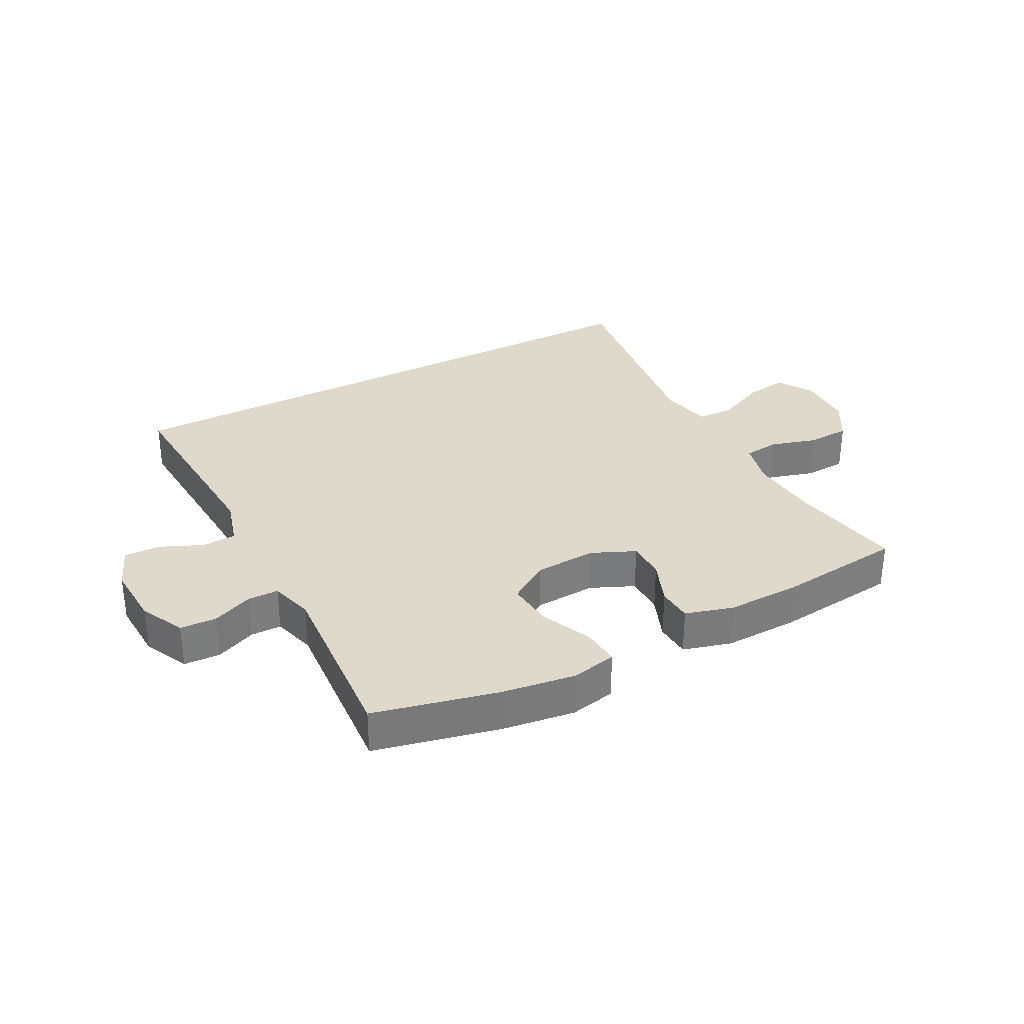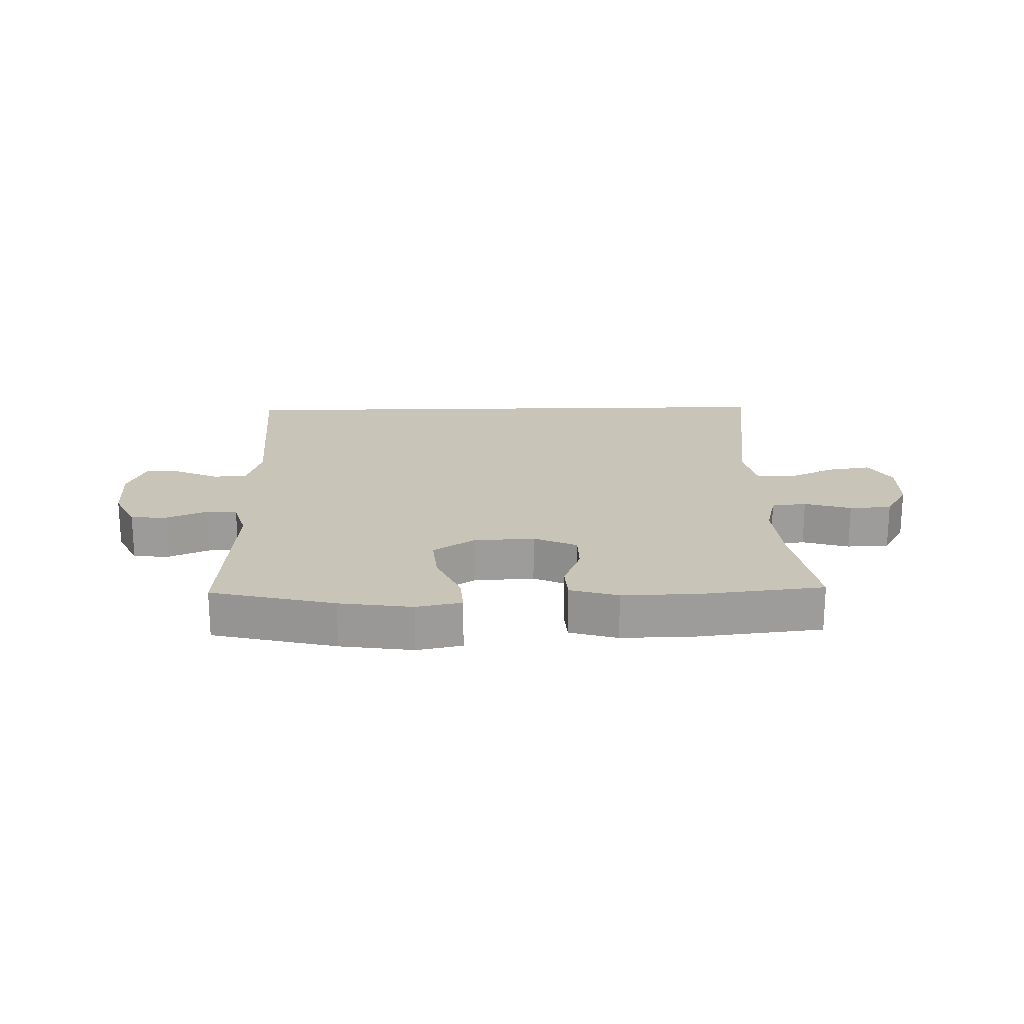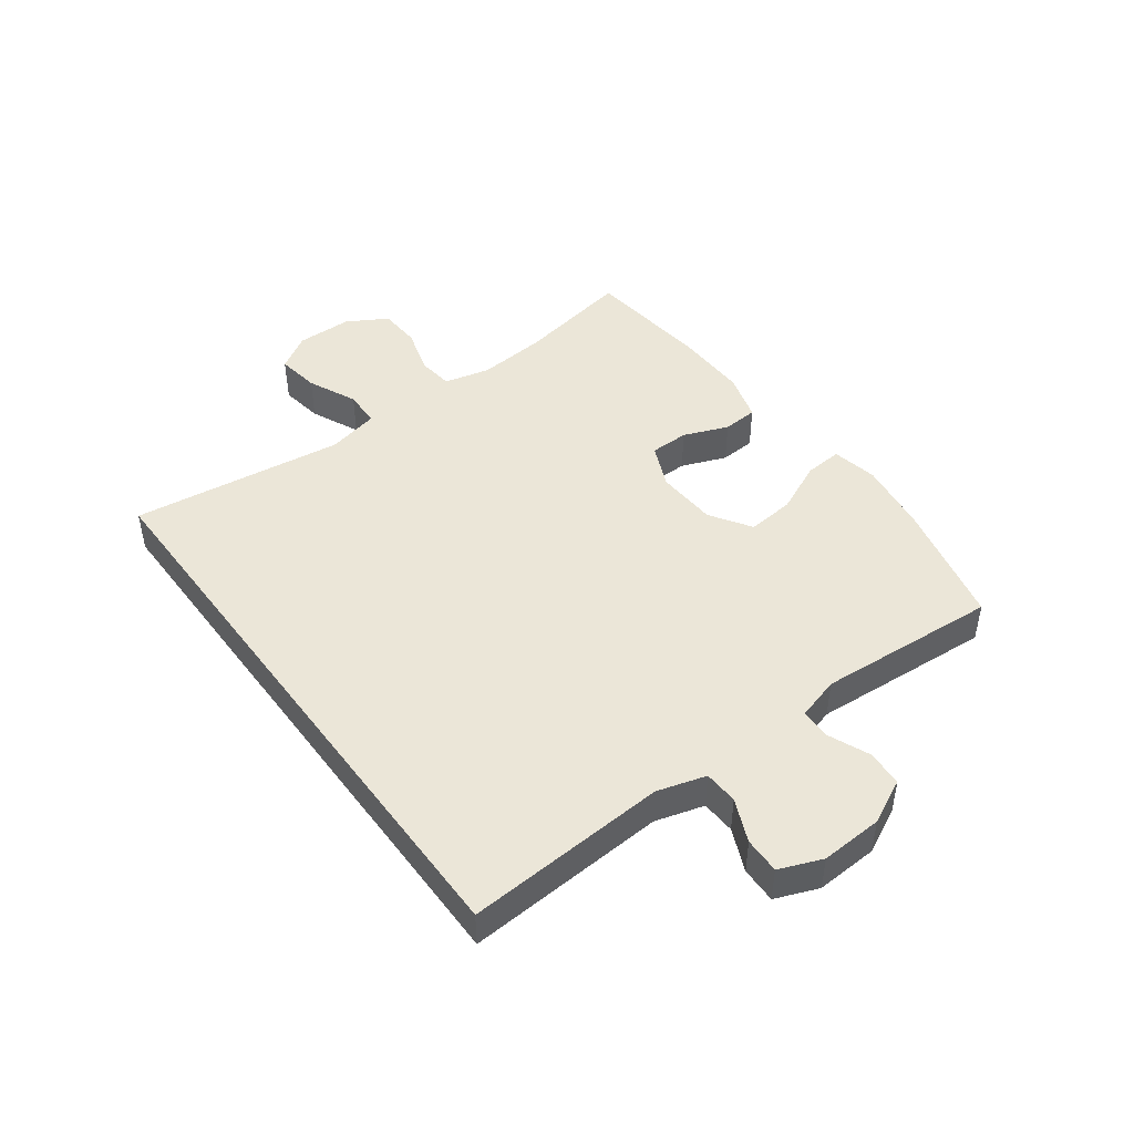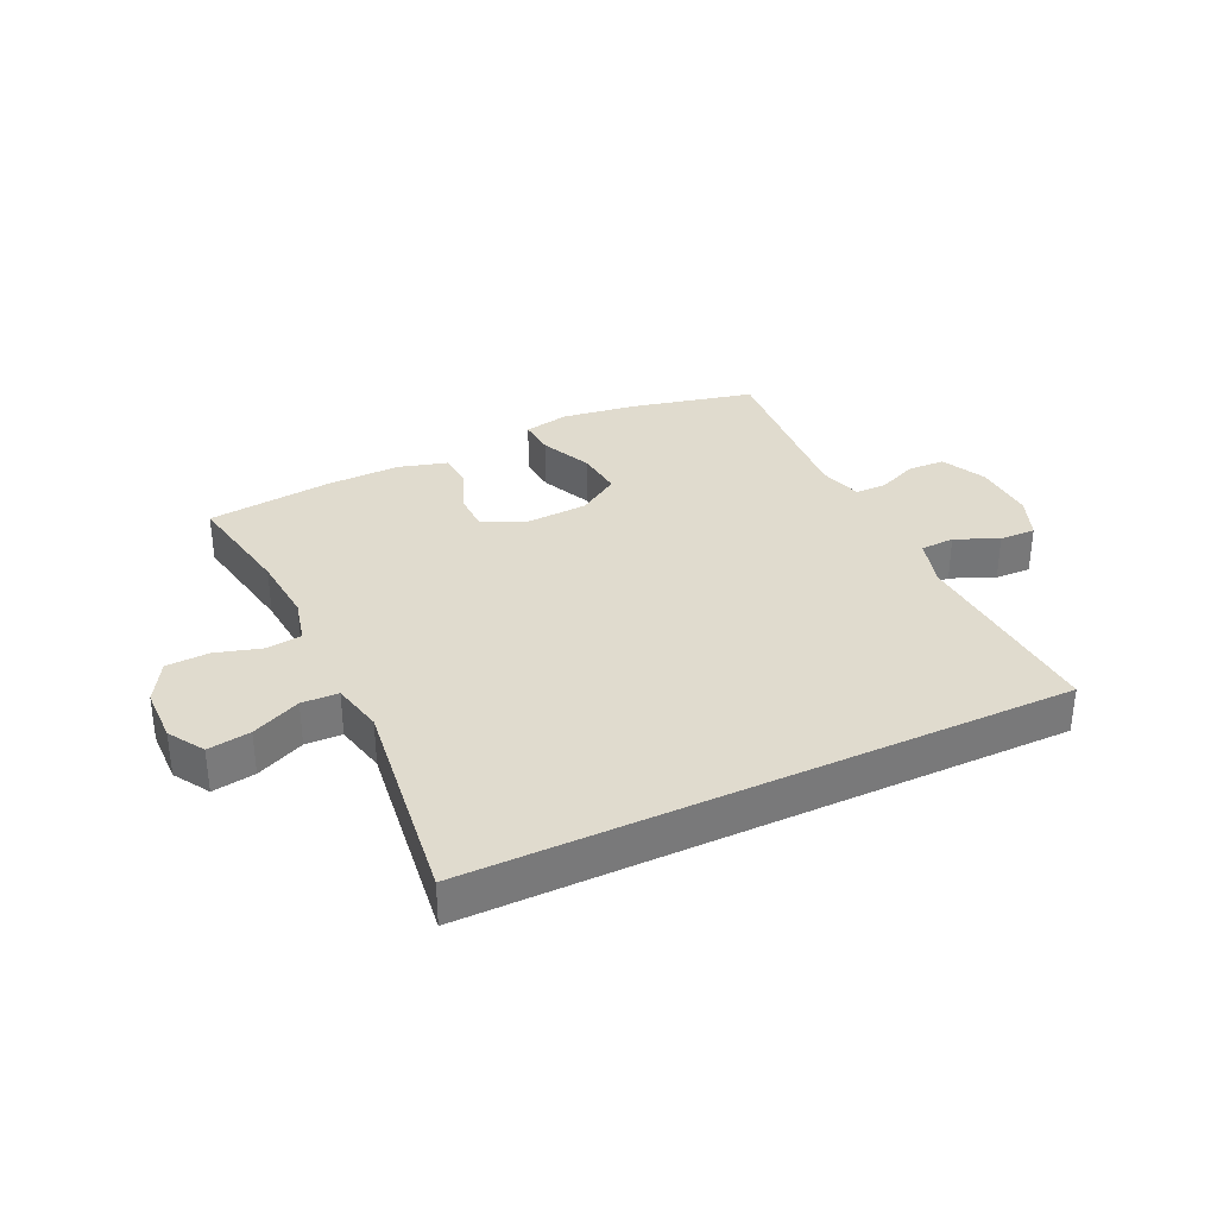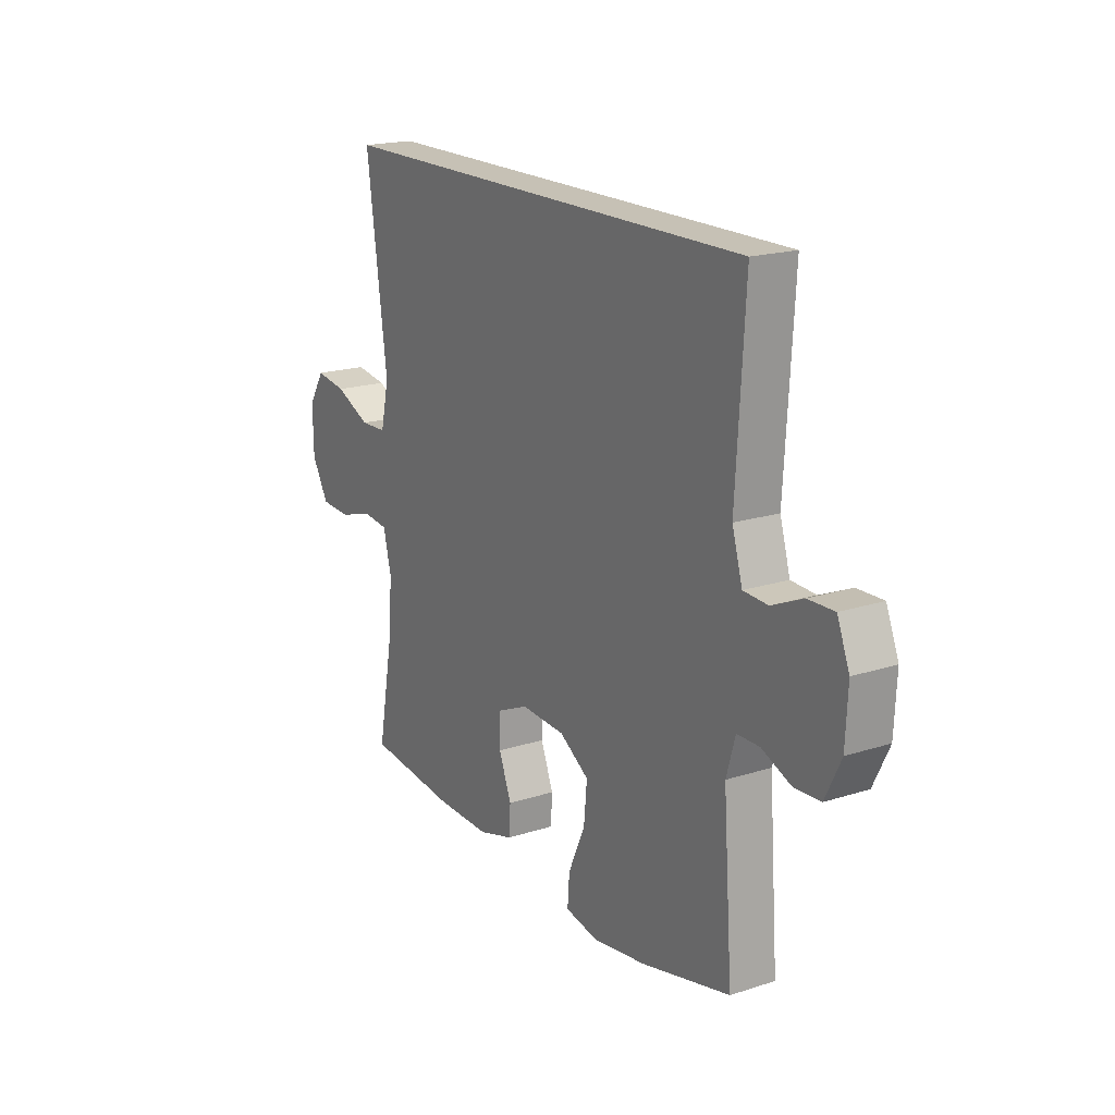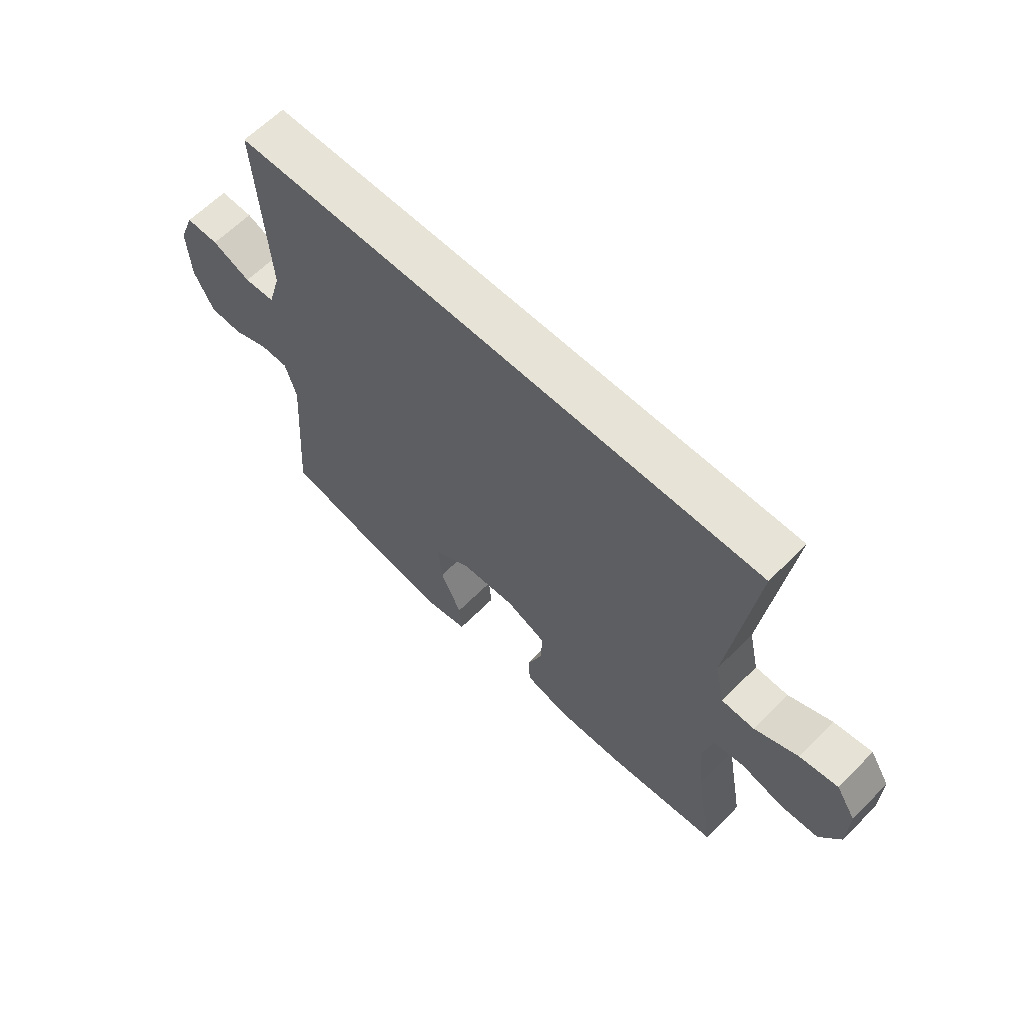
<metadata>
{"format":"obj","ext":"obj","renderer":"f3d","projection":"perspective","resolution":1024,"background":"white","views":[{"elev":32.3,"azim":152.2,"up":"+Y"},{"elev":20.2,"azim":178.7,"up":"+Y"},{"elev":46.5,"azim":53.5,"up":"+Y"},{"elev":33.7,"azim":-25.3,"up":"+Y"},{"elev":18.7,"azim":58.4,"up":"+Z"},{"elev":62.6,"azim":-135.5,"up":"+Z"}]}
</metadata>
<code>
o path2120
v 0.4686 0.0375 -0.1916
v 0.4896 0.0375 -0.1188
v 0.5423 0.0375 -0.1182
v 0.6109 0.0375 -0.1471
v 0.673 0.0375 -0.1442
v 0.7098 0.0375 -0.06906
v 0.7152 0.0375 0.03625
v 0.6862 0.0375 0.1089
v 0.6248 0.0375 0.1075
v 0.5521 0.0375 0.07574
v 0.4942 0.0375 0.07871
v 0.4701 0.0375 0.1615
v 0.4908 0.0375 0.5042
v -0.5109 0.0375 0.5042
v -0.4624 0.0375 0.1419
v -0.4818 0.0375 0.05466
v -0.5438 0.0375 0.0526
v -0.6265 0.0375 0.09029
v -0.6993 0.0375 0.1016
v -0.7367 0.0375 0.04117
v -0.735 0.0375 -0.0528
v -0.6953 0.0375 -0.1214
v -0.6237 0.0375 -0.1249
v -0.5439 0.0375 -0.1016
v -0.4845 0.0375 -0.1088
v -0.4656 0.0375 -0.1863
v -0.4755 0.0375 -0.3032
v -0.5109 0.0375 -0.4977
v -0.2996 0.0375 -0.5213
v -0.1733 0.0375 -0.5241
v -0.09136 0.0375 -0.5005
v -0.08763 0.0375 -0.4409
v -0.1176 0.0375 -0.3648
v -0.1169 0.0375 -0.2993
v -0.043 0.0375 -0.2667
v 0.06107 0.0375 -0.2725
v 0.1306 0.0375 -0.3176
v 0.1231 0.0375 -0.3976
v 0.08346 0.0375 -0.4854
v 0.07885 0.0375 -0.5486
v 0.156 0.0375 -0.5642
v 0.2802 0.0375 -0.5468
v 0.4908 0.0375 -0.4977
v 0.4686 -0.0375 -0.1916
v 0.4896 -0.0375 -0.1188
v 0.5423 -0.0375 -0.1182
v 0.6109 -0.0375 -0.1471
v 0.673 -0.0375 -0.1442
v 0.7098 -0.0375 -0.06906
v 0.7152 -0.0375 0.03625
v 0.6862 -0.0375 0.1089
v 0.6248 -0.0375 0.1075
v 0.5521 -0.0375 0.07574
v 0.4942 -0.0375 0.07871
v 0.4701 -0.0375 0.1615
v 0.4908 -0.0375 0.5042
v -0.5109 -0.0375 0.5042
v -0.4624 -0.0375 0.1419
v -0.4818 -0.0375 0.05466
v -0.5438 -0.0375 0.0526
v -0.6265 -0.0375 0.09029
v -0.6993 -0.0375 0.1016
v -0.7367 -0.0375 0.04117
v -0.735 -0.0375 -0.0528
v -0.6953 -0.0375 -0.1214
v -0.6237 -0.0375 -0.1249
v -0.5439 -0.0375 -0.1016
v -0.4845 -0.0375 -0.1088
v -0.4656 -0.0375 -0.1863
v -0.4755 -0.0375 -0.3032
v -0.5109 -0.0375 -0.4977
v -0.2996 -0.0375 -0.5213
v -0.1733 -0.0375 -0.5241
v -0.09136 -0.0375 -0.5005
v -0.08763 -0.0375 -0.4409
v -0.1176 -0.0375 -0.3648
v -0.1169 -0.0375 -0.2993
v -0.043 -0.0375 -0.2667
v 0.06107 -0.0375 -0.2725
v 0.1306 -0.0375 -0.3176
v 0.1231 -0.0375 -0.3976
v 0.08346 -0.0375 -0.4854
v 0.07885 -0.0375 -0.5486
v 0.156 -0.0375 -0.5642
v 0.2802 -0.0375 -0.5468
v 0.4908 -0.0375 -0.4977
v 0.7098 0.0375 -0.06906
v 0.7152 0.0375 0.03625
v 0.6862 0.0375 0.1089
v 0.6862 0.0375 0.1089
v 0.673 0.0375 -0.1442
v 0.673 0.0375 -0.1442
v 0.6248 0.0375 0.1075
v 0.6109 0.0375 -0.1471
v 0.5521 0.0375 0.07574
v 0.5423 0.0375 -0.1182
v 0.4942 0.0375 0.07871
v 0.4942 0.0375 0.07871
v 0.4896 0.0375 -0.1188
v 0.4896 0.0375 -0.1188
v 0.4701 0.0375 0.1615
v 0.4908 0.0375 0.5042
v 0.4908 0.0375 0.5042
v -0.5109 0.0375 0.5042
v -0.5109 0.0375 0.5042
v 0.4686 0.0375 -0.1916
v 0.4908 0.0375 -0.4977
v 0.4908 0.0375 -0.4977
v 0.2802 0.0375 -0.5468
v 0.156 0.0375 -0.5642
v 0.07885 0.0375 -0.5486
v 0.07885 0.0375 -0.5486
v 0.1306 0.0375 -0.3176
v 0.1306 0.0375 -0.3176
v 0.1231 0.0375 -0.3976
v 0.06107 0.0375 -0.2725
v 0.08346 0.0375 -0.4854
v -0.043 0.0375 -0.2667
v -0.1169 0.0375 -0.2993
v -0.1169 0.0375 -0.2993
v -0.09136 0.0375 -0.5005
v -0.09136 0.0375 -0.5005
v -0.08763 0.0375 -0.4409
v -0.1176 0.0375 -0.3648
v -0.1733 0.0375 -0.5241
v -0.2996 0.0375 -0.5213
v -0.4624 0.0375 0.1419
v -0.5109 0.0375 -0.4977
v -0.5109 0.0375 -0.4977
v -0.4755 0.0375 -0.3032
v -0.4656 0.0375 -0.1863
v -0.4818 0.0375 0.05466
v -0.4818 0.0375 0.05466
v -0.4845 0.0375 -0.1088
v -0.4845 0.0375 -0.1088
v -0.5438 0.0375 0.0526
v -0.5439 0.0375 -0.1016
v -0.6265 0.0375 0.09029
v -0.6237 0.0375 -0.1249
v -0.6953 0.0375 -0.1214
v -0.6993 0.0375 0.1016
v -0.6993 0.0375 0.1016
v -0.735 0.0375 -0.0528
v -0.7367 0.0375 0.04117
v 0.7098 -0.0375 -0.06906
v 0.7152 -0.0375 0.03625
v 0.6862 -0.0375 0.1089
v 0.6862 -0.0375 0.1089
v 0.673 -0.0375 -0.1442
v 0.673 -0.0375 -0.1442
v 0.6248 -0.0375 0.1075
v 0.6109 -0.0375 -0.1471
v 0.5521 -0.0375 0.07574
v 0.5423 -0.0375 -0.1182
v 0.4942 -0.0375 0.07871
v 0.4942 -0.0375 0.07871
v 0.4896 -0.0375 -0.1188
v 0.4896 -0.0375 -0.1188
v 0.4701 -0.0375 0.1615
v 0.4908 -0.0375 0.5042
v 0.4908 -0.0375 0.5042
v -0.5109 -0.0375 0.5042
v -0.5109 -0.0375 0.5042
v 0.4686 -0.0375 -0.1916
v 0.4908 -0.0375 -0.4977
v 0.4908 -0.0375 -0.4977
v 0.2802 -0.0375 -0.5468
v 0.156 -0.0375 -0.5642
v 0.07885 -0.0375 -0.5486
v 0.07885 -0.0375 -0.5486
v 0.1306 -0.0375 -0.3176
v 0.1306 -0.0375 -0.3176
v 0.1231 -0.0375 -0.3976
v 0.06107 -0.0375 -0.2725
v 0.08346 -0.0375 -0.4854
v -0.043 -0.0375 -0.2667
v -0.1169 -0.0375 -0.2993
v -0.1169 -0.0375 -0.2993
v -0.09136 -0.0375 -0.5005
v -0.09136 -0.0375 -0.5005
v -0.08763 -0.0375 -0.4409
v -0.1176 -0.0375 -0.3648
v -0.1733 -0.0375 -0.5241
v -0.2996 -0.0375 -0.5213
v -0.4624 -0.0375 0.1419
v -0.5109 -0.0375 -0.4977
v -0.5109 -0.0375 -0.4977
v -0.4755 -0.0375 -0.3032
v -0.4656 -0.0375 -0.1863
v -0.4818 -0.0375 0.05466
v -0.4818 -0.0375 0.05466
v -0.4845 -0.0375 -0.1088
v -0.4845 -0.0375 -0.1088
v -0.5438 -0.0375 0.0526
v -0.5439 -0.0375 -0.1016
v -0.6265 -0.0375 0.09029
v -0.6237 -0.0375 -0.1249
v -0.6953 -0.0375 -0.1214
v -0.6993 -0.0375 0.1016
v -0.6993 -0.0375 0.1016
v -0.735 -0.0375 -0.0528
v -0.7367 -0.0375 0.04117
f 167 173 168
f 162 185 160
f 165 164 167
f 174 159 176
f 157 174 171
f 154 155 157
f 145 153 154
f 190 192 177
f 147 151 146
f 198 197 201
f 155 159 174
f 202 201 196
f 152 145 154
f 176 190 177
f 153 155 154
f 199 202 196
f 182 183 181
f 153 146 151
f 164 171 167
f 157 155 174
f 190 195 192
f 195 194 197
f 184 183 182
f 184 188 186
f 192 189 177
f 168 173 175
f 181 183 179
f 194 195 190
f 171 173 167
f 197 196 201
f 190 176 185
f 184 182 188
f 146 153 145
f 196 197 194
f 168 175 169
f 160 185 159
f 157 171 164
f 177 188 182
f 149 145 152
f 159 185 176
f 188 177 189
f 6 7 50 49
f 7 90 148 50
f 92 6 49 150
f 8 9 52 51
f 4 5 48 47
f 9 10 53 52
f 3 4 47 46
f 10 98 156 53
f 100 3 46 158
f 11 12 55 54
f 103 105 163 161
f 1 2 45 44
f 12 13 56 55
f 108 1 44 166
f 42 43 86 85
f 41 42 85 84
f 112 41 84 170
f 114 38 81 172
f 36 37 80 79
f 39 40 83 82
f 38 39 82 81
f 35 36 79 78
f 120 35 78 178
f 122 32 75 180
f 32 33 76 75
f 30 31 74 73
f 33 34 77 76
f 29 30 73 72
f 14 15 58 57
f 129 29 72 187
f 27 28 71 70
f 26 27 70 69
f 15 133 191 58
f 135 26 69 193
f 16 17 60 59
f 24 25 68 67
f 17 18 61 60
f 23 24 67 66
f 22 23 66 65
f 18 142 200 61
f 21 22 65 64
f 20 21 64 63
f 19 20 63 62
f 109 110 115
f 104 102 127
f 107 109 106
f 116 118 101
f 99 113 116
f 96 99 97
f 87 96 95
f 132 119 134
f 89 88 93
f 140 143 139
f 97 116 101
f 144 138 143
f 94 96 87
f 118 119 132
f 95 96 97
f 141 138 144
f 124 123 125
f 95 93 88
f 106 109 113
f 99 116 97
f 132 134 137
f 137 139 136
f 126 124 125
f 126 128 130
f 134 119 131
f 110 117 115
f 123 121 125
f 136 132 137
f 113 109 115
f 139 143 138
f 132 127 118
f 126 130 124
f 88 87 95
f 138 136 139
f 110 111 117
f 102 101 127
f 99 106 113
f 119 124 130
f 91 94 87
f 101 118 127
f 130 131 119

</code>
